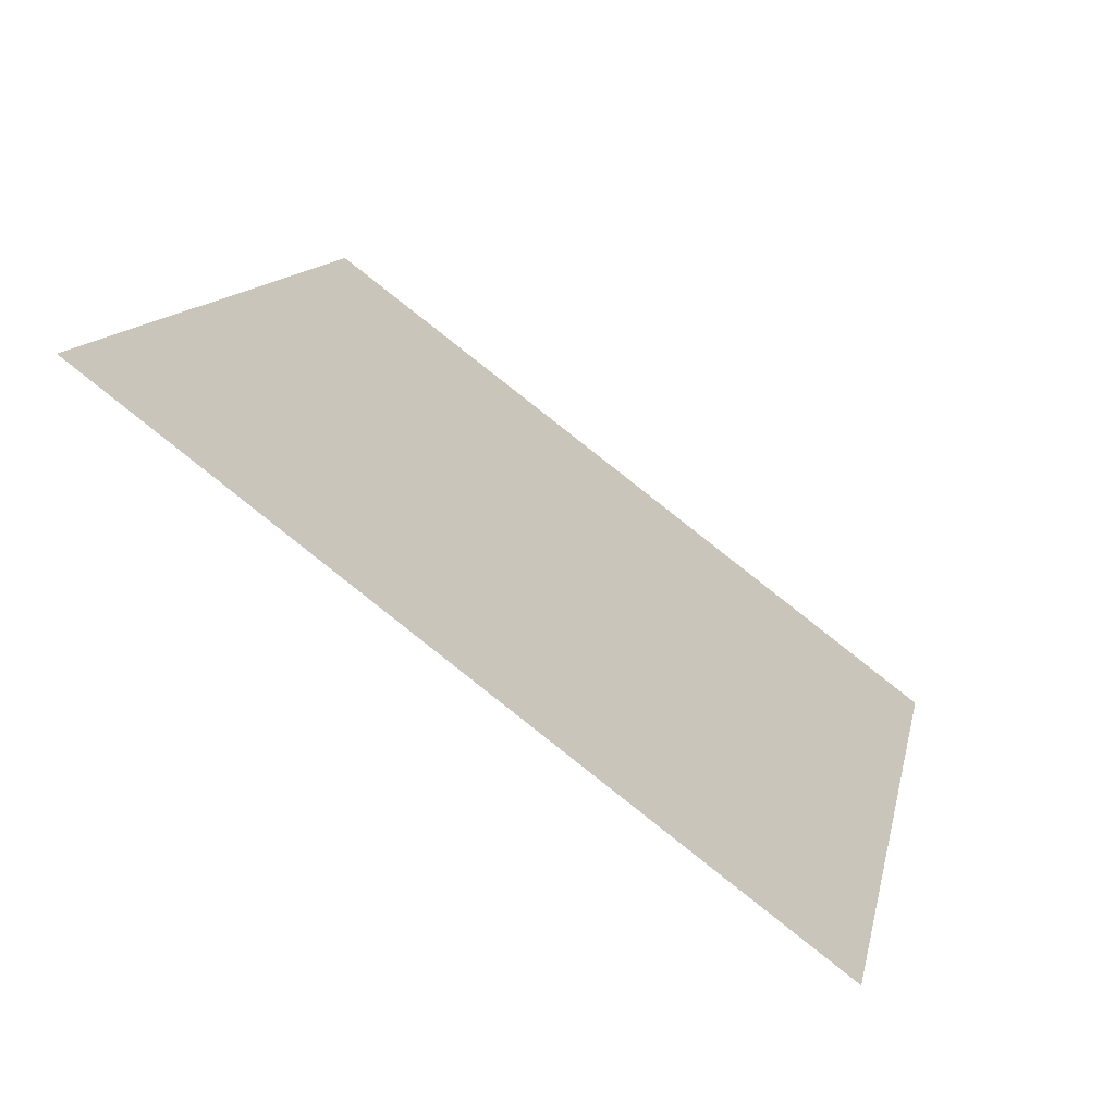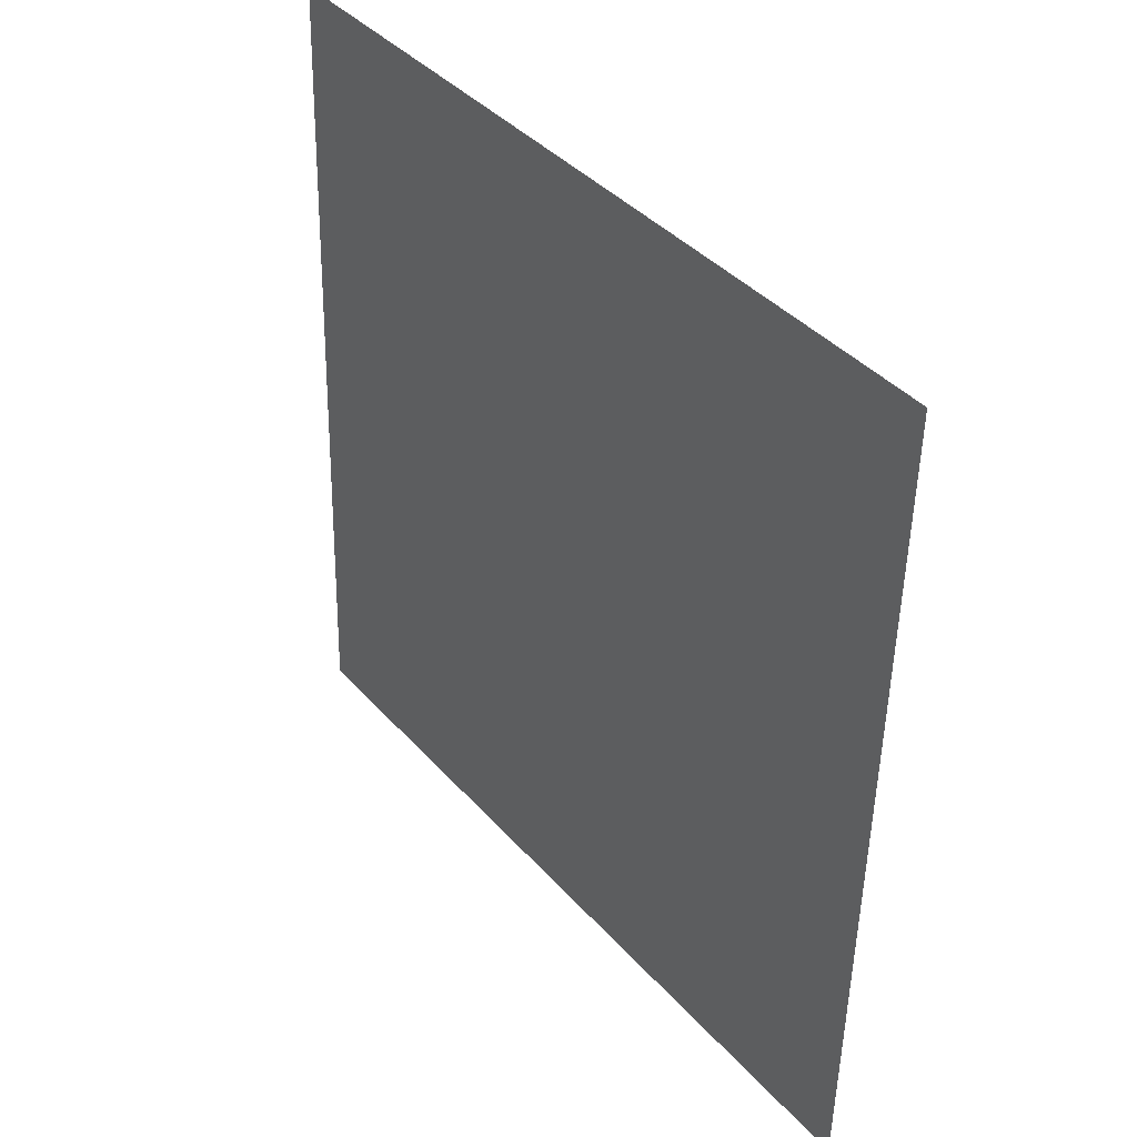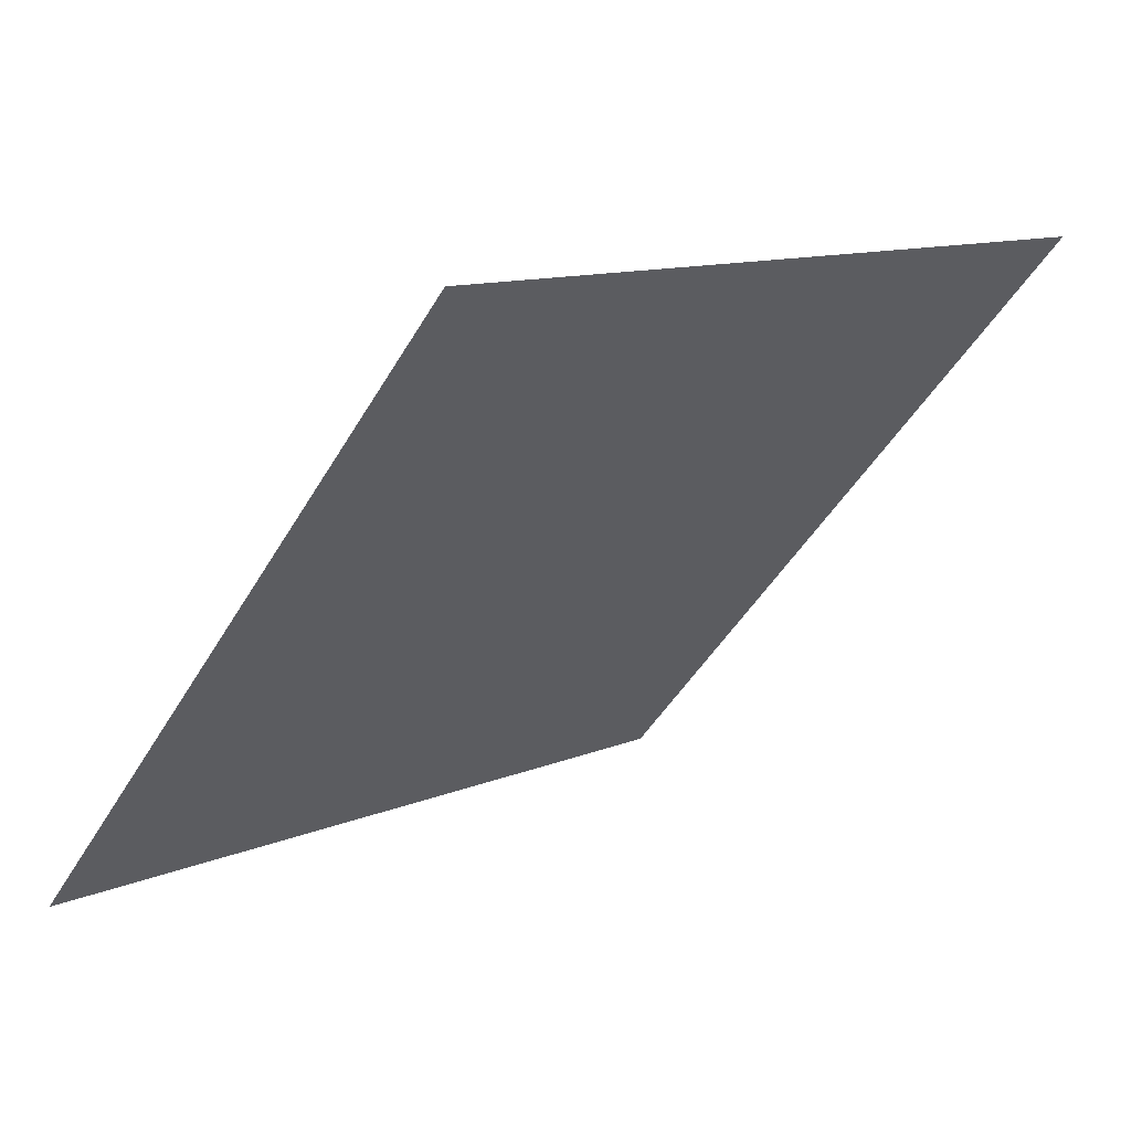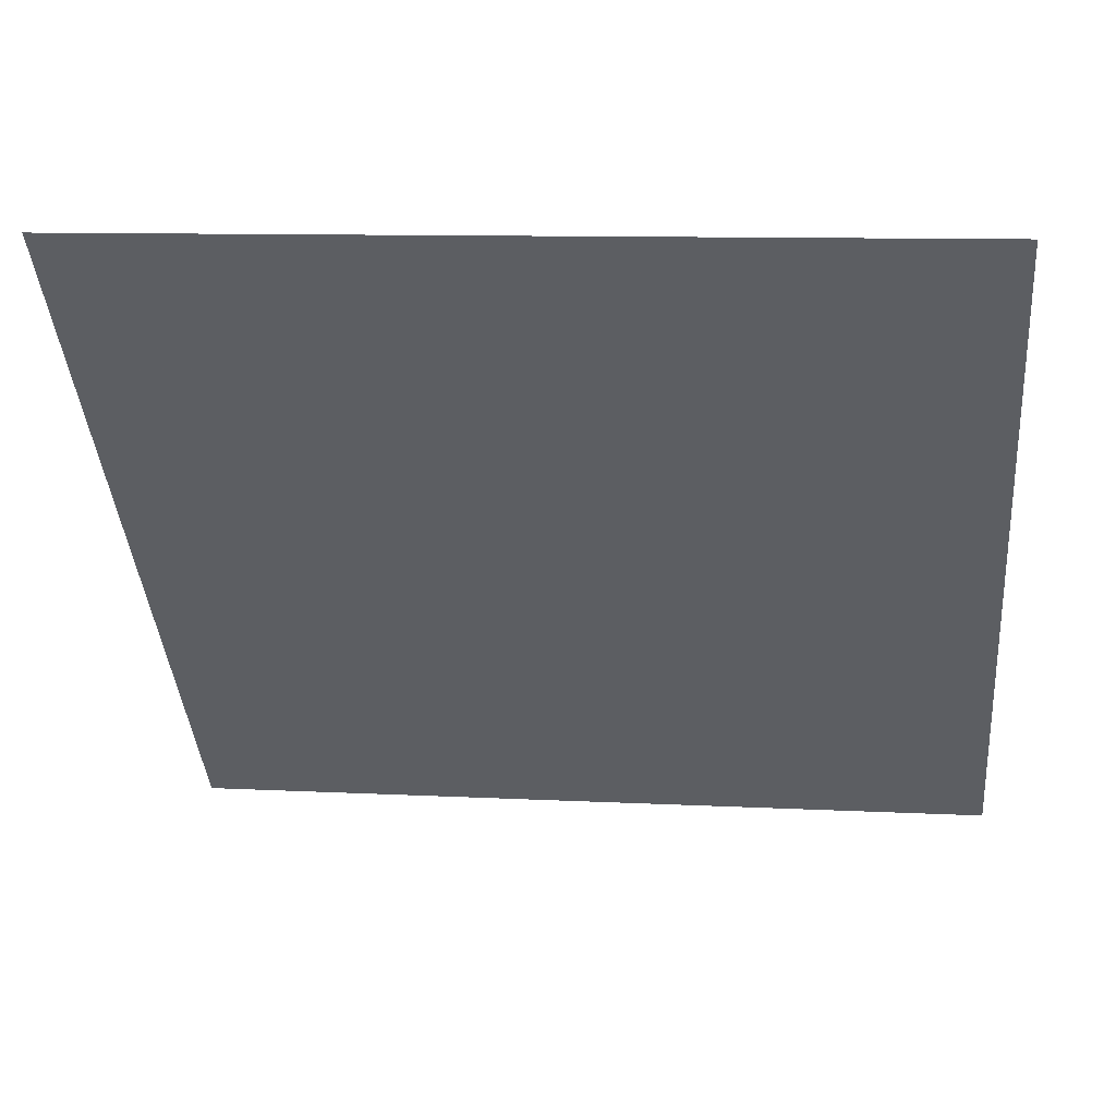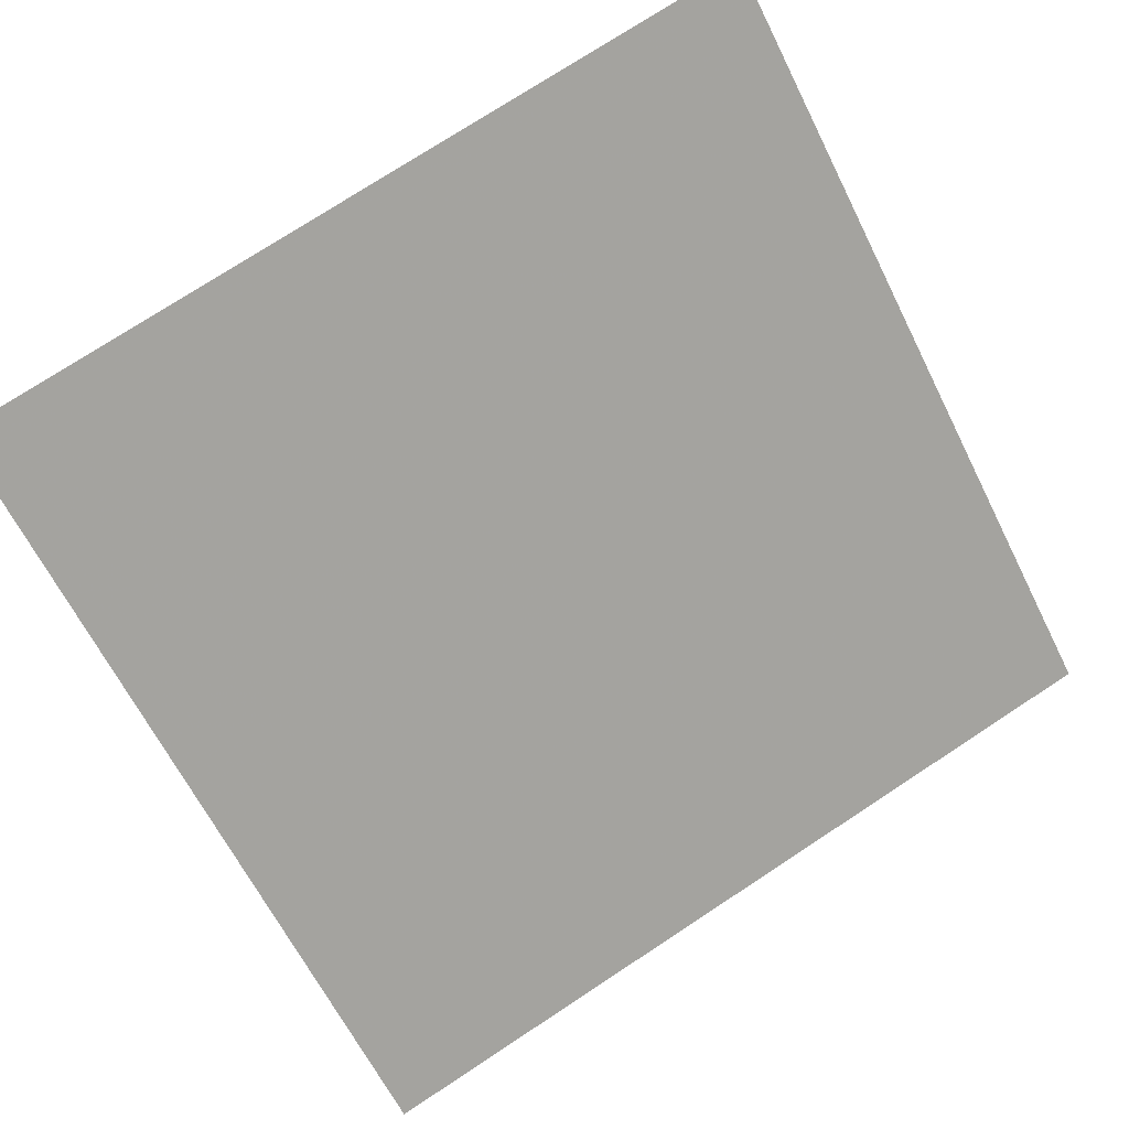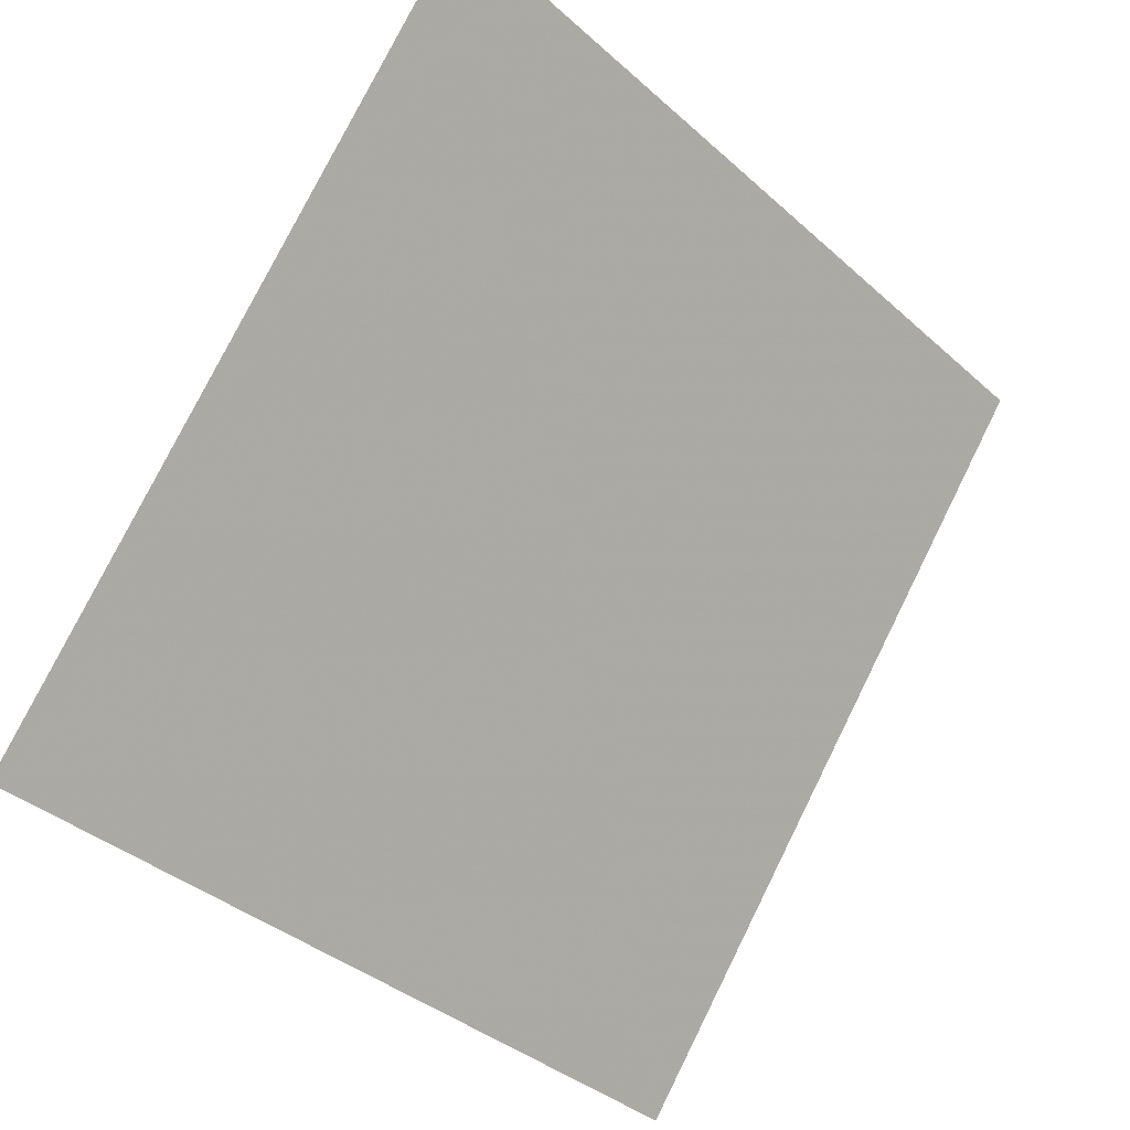
<metadata>
{"format":"obj","ext":"obj","renderer":"f3d","projection":"perspective","resolution":1024,"background":"white","views":[{"elev":11.3,"azim":101.9,"up":"+Y"},{"elev":-51.3,"azim":-92.6,"up":"+Z"},{"elev":-45.2,"azim":-118.3,"up":"+Y"},{"elev":14.4,"azim":-174.0,"up":"+Z"},{"elev":73.4,"azim":147.4,"up":"+Y"},{"elev":-38.4,"azim":130.2,"up":"+Z"}]}
</metadata>
<code>
v -0.1139 0.9224 0.6869
v -0.1204 0.9225 0.687
v -0.1203 0.9264 0.6922
v -0.1138 0.9263 0.6922
f 4 3 2 1

</code>
